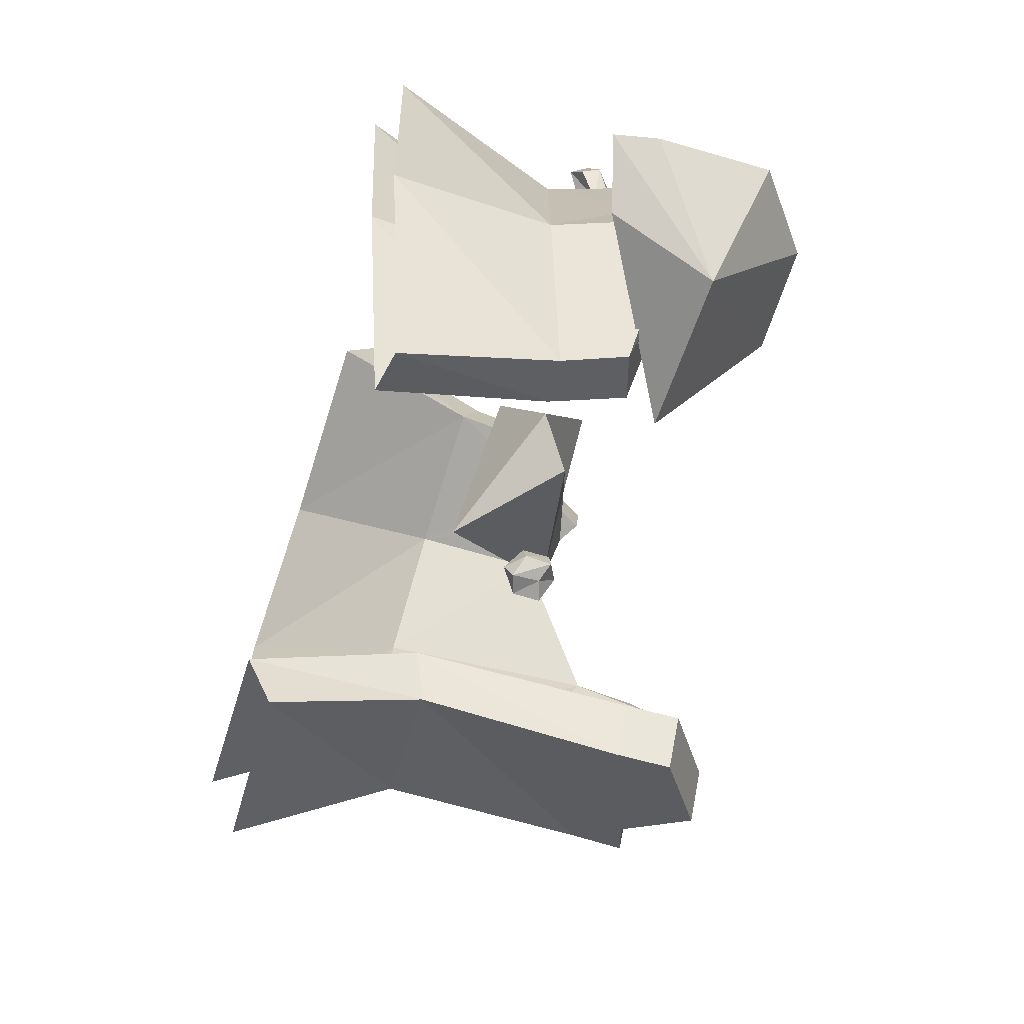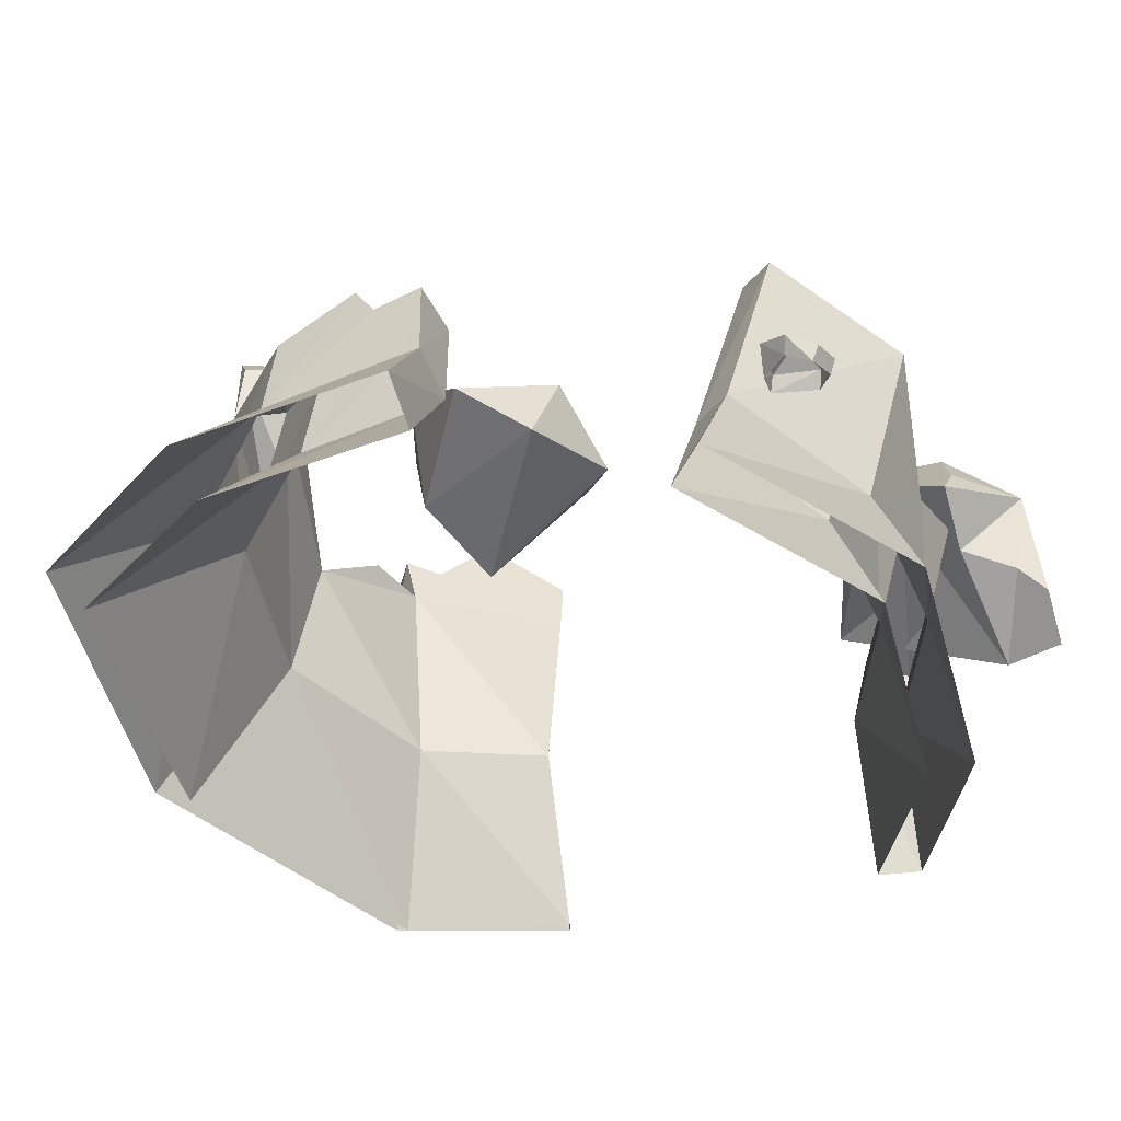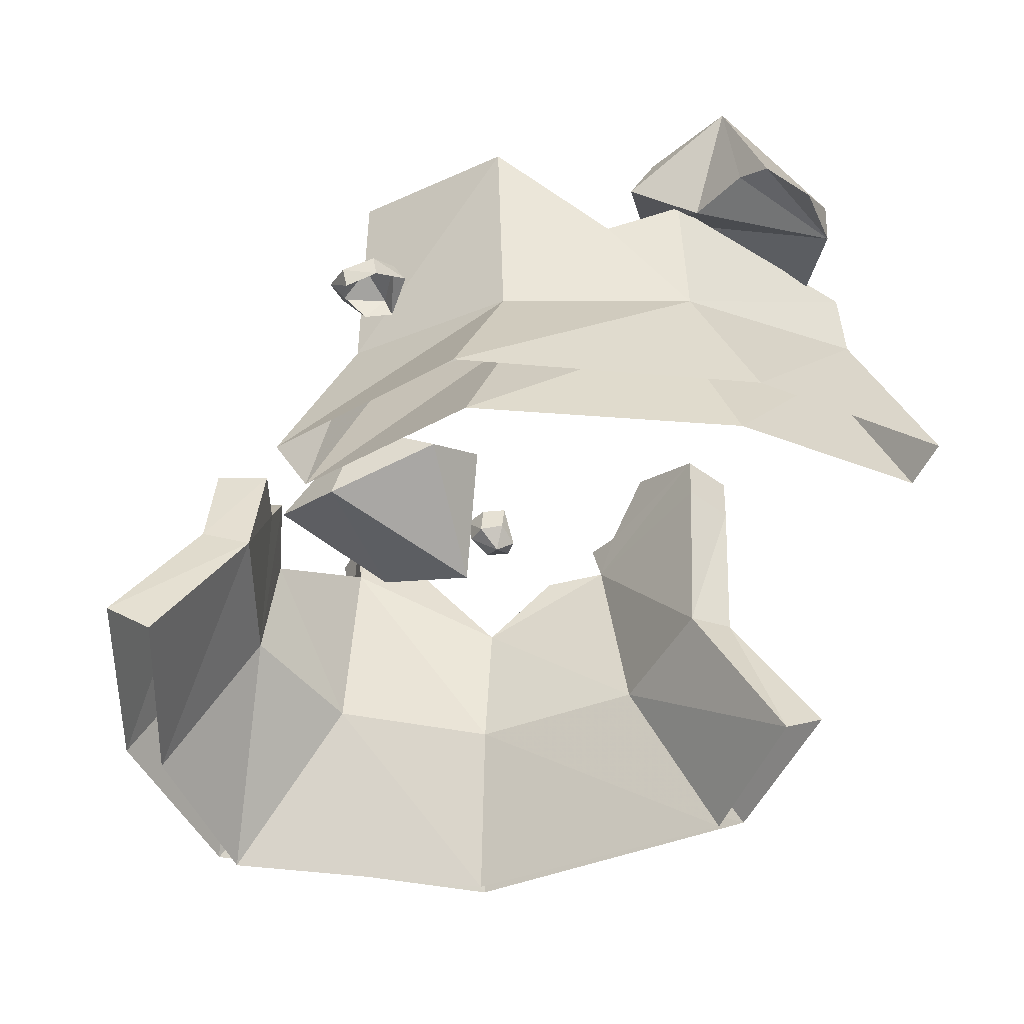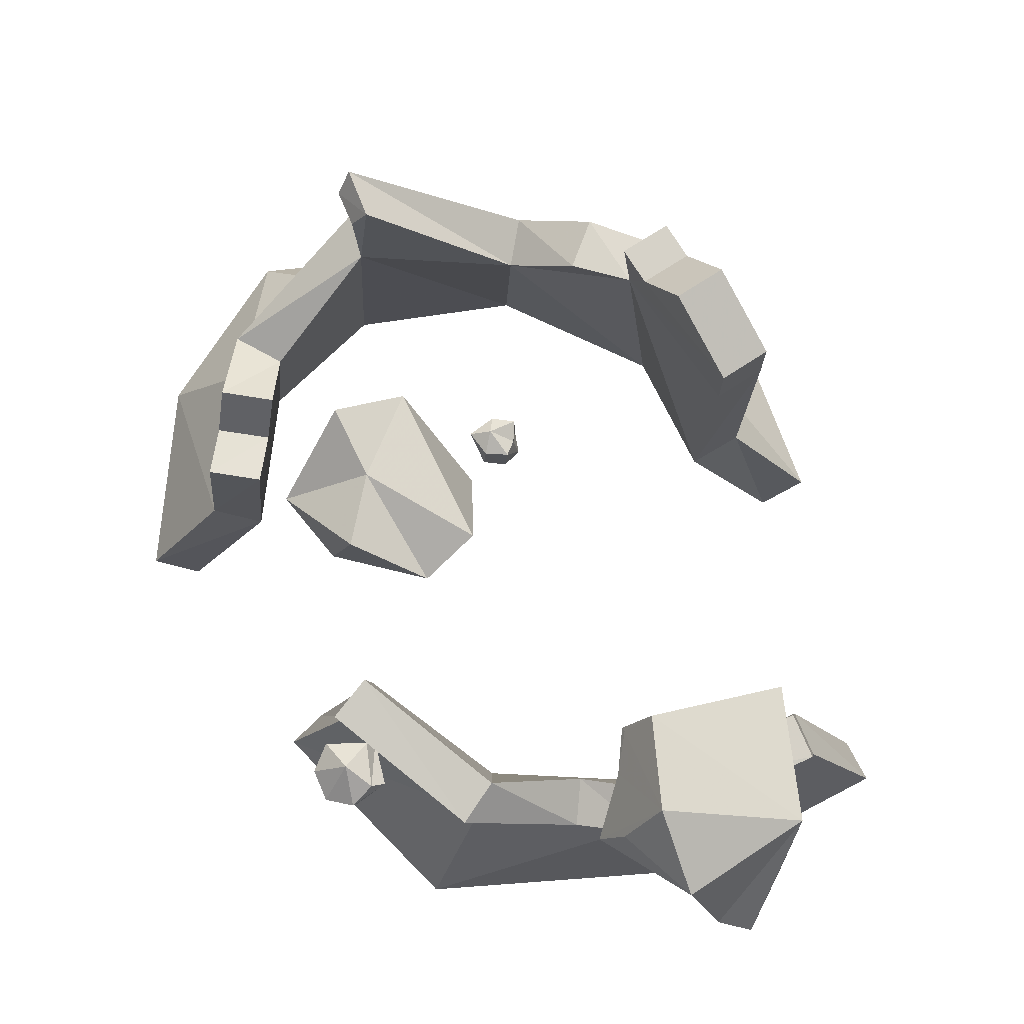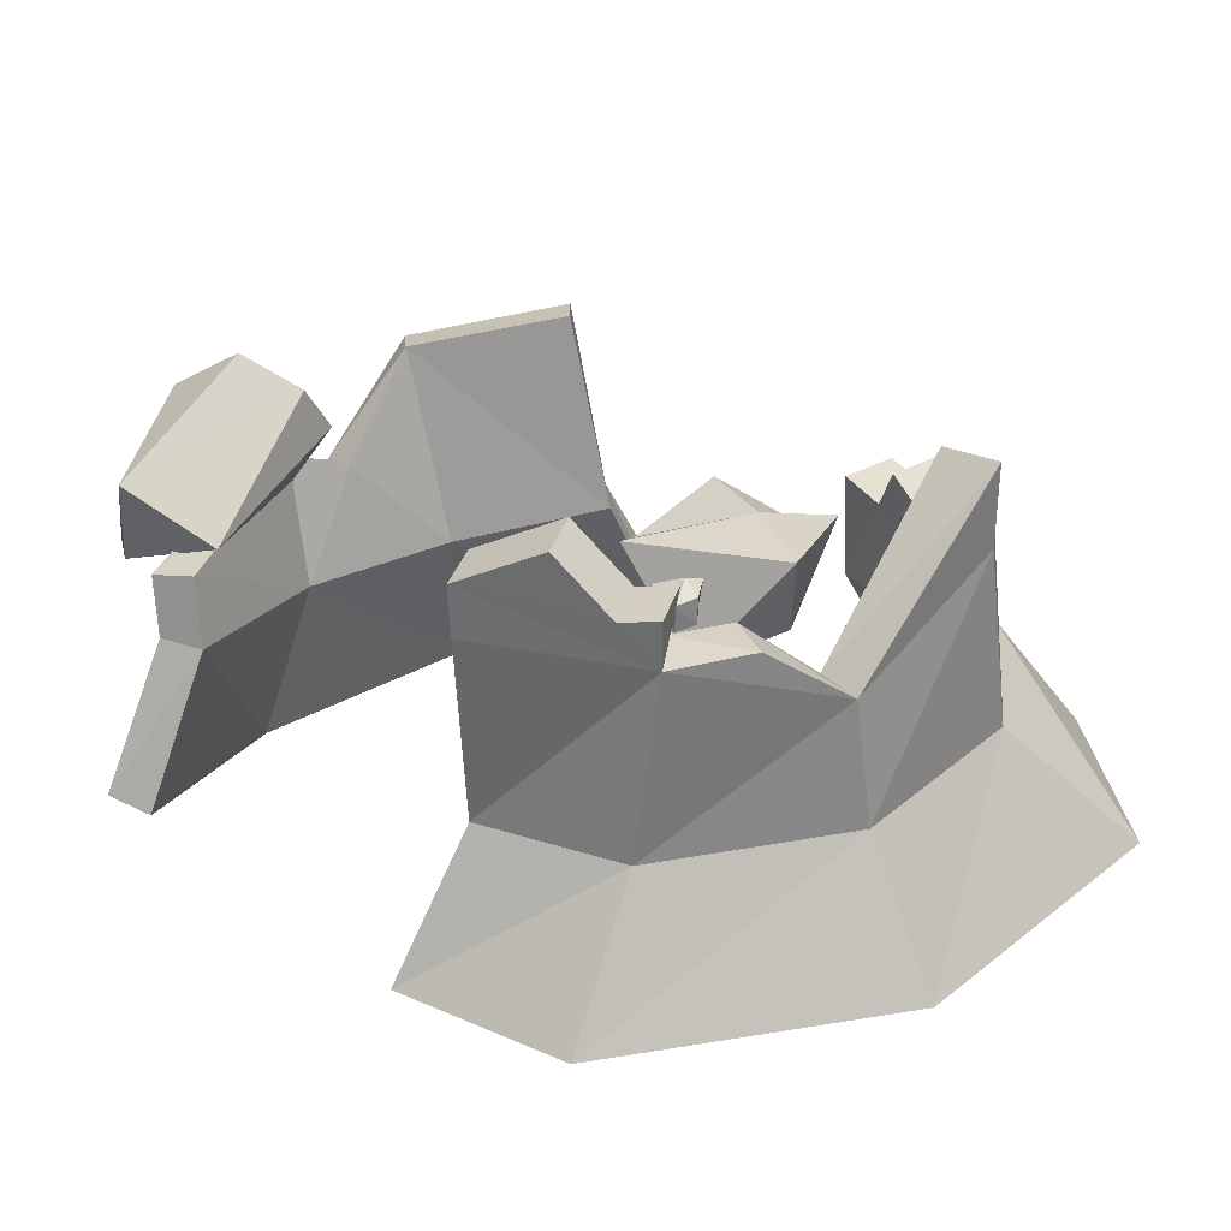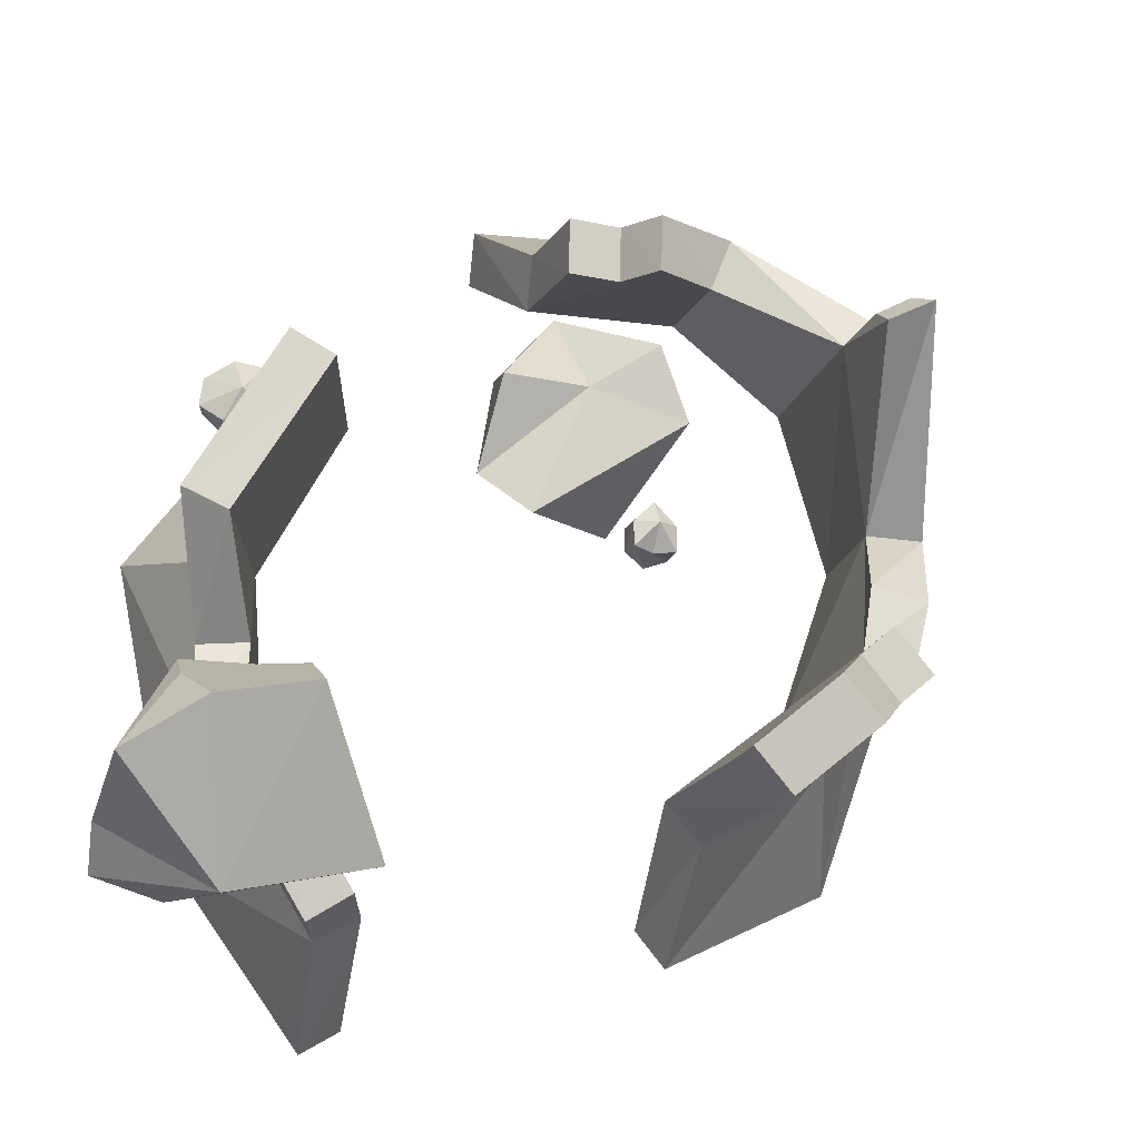
<metadata>
{"format":"obj","ext":"obj","renderer":"f3d","projection":"perspective","resolution":1024,"background":"white","views":[{"elev":-76.0,"azim":73.6,"up":"+Z"},{"elev":-46.7,"azim":26.5,"up":"+Y"},{"elev":-49.3,"azim":92.5,"up":"+Y"},{"elev":68.8,"azim":97.4,"up":"+Y"},{"elev":33.5,"azim":-122.8,"up":"+Y"},{"elev":-18.6,"azim":162.5,"up":"+Z"}]}
</metadata>
<code>
v -3.83 -0.57 3.42
v -4.79 -0.57 0.05
v -3.69 2.8 3.01
v -4.5 1.7 -0.1
v -3.69 4.33 3.01
v -3.09 -0.97 2.95
v -3.89 -0.91 0.08
v -2.75 2.76 2.73
v -3.54 1.59 -0.06
v -2.84 4.33 2.55
v 5.71 3.14 1.34
v 4.74 -0.29 1.54
v 7.14 2.61 -1.11
v 6.07 -0.85 -0.95
v 6.9 -0.8 -0.79
v 5.49 -0.29 1.92
v 7.86 2.4 -0.73
v 6.4 2.96 1.78
v -2.87 -0.9 -2.89
v -2.91 2.78 -2.43
v -0.86 -0.83 -4.15
v -0.7 2.81 -4.35
v -1.34 2.8 -5.08
v -1.38 -0.57 -4.92
v -3.69 2.8 -3
v -3.6 -0.57 -3.43
v -3.46 3.87 3.2
v -2.85 3.87 2.85
v 1.43 1.17 4.15
v 1.42 1.23 5.12
v 0.51 1.09 4.15
v 0.51 1.16 5.11
v 0.07 1.92 4.06
v 0.06 1.98 5.03
v -1.05 1.24 4.16
v -1.39 1.32 5.06
v -3.11 2.71 -1.31
v -4.05 2.8 -1.53
v -3.05 3.66 -2.27
v -3.69 3.66 -3
v -2.54 3.51 -2.72
v -3.18 3.51 -3.45
v -1.81 4.52 -3.36
v -2.45 4.52 -4.09
v -0.66 3.71 -4.37
v -1.3 3.71 -5.1
v 6.84 1.3 -4.76
v 5.56 1.7 -4.17
v 6.56 2.13 -3.31
v 5.77 2.35 -3.28
v 5.85 2.42 -3.33
v 7.62 1.43 -3.12
v 7.43 0.94 -4.28
v 7.43 -0.02 -6.51
v 4.41 1.62 -6.1
v 5.73 3.2 -3.76
v 7.4 3.24 -4.12
v 6.89 1.75 -6.68
v 8.54 -0.32 -6.11
v 7.36 1.24 -3.96
v 6.59 1.49 -3.73
v 5.44 0.85 -6.85
v 4.74 1.04 -6.41
v 5.1 -0.15 -6.96
v 4.36 -0.12 -6.54
v 4.76 -2.6 -8.3
v 4.05 -2.74 -7.87
v 6.46 1.06 -2.65
v 7.26 0.8 -2.68
v 4.75 -3.05 2.75
v 5.43 -2.84 3.2
v -0.04 1.41 -0.12
v -0.39 1.21 -0.54
v -0.02 1.1 -0.57
v -0.39 0.72 -0.55
v -0.02 0.61 -0.67
v -0.01 0.43 -0.34
v -0.39 1.22 -0.11
v -0.41 0.73 -0.13
v -0 1.25 0.26
v -0 0.76 0.17
v 0.34 1.19 -0.08
v 0.32 0.7 -0.04
v 0.33 1.23 -0.5
v 0.34 0.75 -0.46
v 6.67 0.61 1.7
v 7.18 -0.07 2.04
v 6.72 0.14 2.32
v 7.03 -0.35 1.98
v 6.61 -0.08 2.09
v 7.15 -0.17 1.45
v 7.27 0.12 1.5
v 6.92 0.37 1.19
v 6.79 0.15 0.97
v 6.02 0.14 1.27
v 6.13 0.42 1.4
v 6.22 0.36 2.16
v 6.09 0 1.74
v 0.22 -0.62 0.23
v -0.58 1.36 1.66
v -0.22 -0.2 1.87
v -0.03 1.57 2.89
v 1.36 0.11 3.75
v 2.27 -0.32 2.7
v 2.75 0.42 0.74
v 1.98 1.01 -0.05
v 1.11 1.29 2.12
v 2.54 1.24 2.21
v 8.63 0.44 -5.45
v 8.24 0.79 -5.02
v 8.6 2.3 -4.81
v 7.68 2.14 -3.55
v -4.48 -2.99 -5.08
v -6.4 -2.99 0.2
v -5.06 -2.99 5.52
v -1.43 -0.57 5.25
v -1.87 -2.99 6.92
v -5.59 -3.52 0.23
v -3.92 -3.56 -4.54
v -4.55 -3.66 5.04
v -1.73 -3.55 6.15
v -1.14 -0.92 4.4
v 6.11 -3.54 -4.78
v 5.89 -0.68 -3.84
v 7.07 -4.01 -0.19
v 6.7 -0.73 -4.06
v 6.88 -3.37 -5.08
v 7.85 -3.72 -0.03
v -1.23 -3.5 -5.78
v -1.59 -2.99 -6.51
v 1.53 -0.57 5.23
v 1.91 -2.99 6.7
v 1.53 -0.88 4.32
v 1.86 -3.49 5.88
o Node 0
f 3 2 1
f 4 2 3
f 5 4 3
f 5 4 5
f 6 5 5
f 6 5 6
f 7 6 6
f 8 6 7
f 9 8 7
f 10 8 9
f 10 10 9
f 11 10 10
f 11 11 10
f 12 11 11
f 13 12 11
f 14 12 13
f 14 14 13
f 15 14 14
f 15 15 14
f 16 15 15
f 17 16 15
f 18 16 17
f 18 18 17
f 19 18 18
f 19 19 18
f 20 19 19
f 21 20 19
f 22 20 21
f 21 22 21
f 23 22 21
f 24 23 21
f 25 23 24
f 26 25 24
f 26 25 26
f 5 26 26
f 5 26 5
f 3 5 5
f 27 5 3
f 27 27 3
f 28 27 27
f 28 28 27
f 10 28 28
f 8 10 28
f 31 30 29
f 32 30 31
f 33 32 31
f 34 32 33
f 35 34 33
f 36 34 35
f 36 36 35
f 35 36 36
f 35 35 36
f 36 35 35
f 8 36 35
f 3 36 8
f 3 3 8
f 8 3 3
f 8 8 3
f 3 8 8
f 28 3 8
f 27 3 28
f 10 27 28
f 5 27 10
f 5 5 10
f 10 5 5
f 10 10 5
f 5 10 10
f 9 5 10
f 4 5 9
f 4 4 9
f 9 4 4
f 9 9 4
f 4 9 9
f 37 4 9
f 38 4 37
f 20 38 37
f 25 38 20
f 39 25 20
f 40 25 39
f 40 40 39
f 39 40 40
f 39 39 40
f 40 39 39
f 41 40 39
f 42 40 41
f 43 42 41
f 44 42 43
f 45 44 43
f 46 44 45
f 46 46 45
f 47 46 46
f 47 47 46
f 48 47 47
f 49 48 47
f 50 48 49
f 51 50 49
f 51 50 51
f 52 51 51
f 52 51 52
f 49 52 52
f 53 52 49
f 47 53 49
f 54 53 47
f 47 54 47
f 55 54 47
f 48 55 47
f 48 55 48
f 56 48 48
f 56 48 56
f 51 56 56
f 57 56 51
f 49 57 51
f 52 57 49
f 52 52 49
f 55 52 52
f 55 55 52
f 54 55 55
f 58 54 55
f 59 54 58
f 59 59 58
f 60 59 59
f 60 60 59
f 61 60 60
f 62 61 60
f 63 61 62
f 64 63 62
f 65 63 64
f 66 65 64
f 67 65 66
f 67 67 66
f 61 67 67
f 61 61 67
f 60 61 61
f 68 60 61
f 69 60 68
f 13 69 68
f 17 69 13
f 11 17 13
f 18 17 11
f 18 18 11
f 11 18 18
f 11 11 18
f 18 11 11
f 12 18 11
f 16 18 12
f 70 16 12
f 71 16 70
f 71 71 70
f 72 71 71
f 72 72 71
f 73 72 72
f 74 73 72
f 75 73 74
f 76 75 74
f 77 75 76
f 77 77 76
f 72 77 77
f 72 72 77
f 78 72 72
f 73 78 72
f 79 78 73
f 75 79 73
f 77 79 75
f 77 77 75
f 72 77 77
f 72 72 77
f 80 72 72
f 78 80 72
f 81 80 78
f 79 81 78
f 77 81 79
f 77 77 79
f 72 77 77
f 72 72 77
f 82 72 72
f 80 82 72
f 83 82 80
f 81 83 80
f 77 83 81
f 77 77 81
f 72 77 77
f 72 72 77
f 84 72 72
f 82 84 72
f 85 84 82
f 83 85 82
f 77 85 83
f 77 77 83
f 72 77 77
f 72 72 77
f 74 72 72
f 84 74 72
f 76 74 84
f 85 76 84
f 77 76 85
f 77 77 85
f 86 77 77
f 86 86 77
f 87 86 86
f 88 87 86
f 89 87 88
f 90 89 88
f 90 89 90
f 89 90 90
f 89 90 89
f 91 89 89
f 87 89 91
f 92 87 91
f 86 87 92
f 86 86 92
f 86 86 86
f 86 86 86
f 93 86 86
f 92 93 86
f 94 93 92
f 91 94 92
f 91 94 91
f 94 91 91
f 94 91 94
f 95 94 94
f 93 94 95
f 96 93 95
f 86 93 96
f 86 86 96
f 86 86 86
f 86 86 86
f 97 86 86
f 96 97 86
f 98 97 96
f 95 98 96
f 95 98 95
f 98 95 95
f 98 95 98
f 90 98 98
f 97 98 90
f 88 97 90
f 86 97 88
f 86 86 88
f 99 86 86
f 99 99 86
f 100 99 99
f 101 100 99
f 102 100 101
f 101 102 101
f 103 102 101
f 101 103 101
f 104 103 101
f 99 104 101
f 105 104 99
f 99 105 99
f 106 105 99
f 100 106 99
f 107 106 100
f 102 107 100
f 107 107 102
f 103 107 102
f 108 107 103
f 104 108 103
f 104 108 104
f 106 104 104
f 106 104 106
f 107 106 106
f 105 106 107
f 108 105 107
f 108 105 108
f 59 108 108
f 59 108 59
f 109 59 59
f 54 59 109
f 110 54 109
f 53 54 110
f 111 53 110
f 52 53 111
f 112 52 111
f 57 52 112
f 111 57 112
f 111 57 111
f 110 111 111
f 110 111 110
f 109 110 110
f 111 110 109
f 111 111 109
f 105 111 111
f 105 105 111
f 104 105 105
f 108 104 105
f 113 2 26
f 114 2 113
f 114 114 113
f 2 114 114
f 2 2 114
f 1 2 2
f 114 1 2
f 115 1 114
f 115 115 114
f 1 115 115
f 1 1 115
f 116 1 1
f 115 116 1
f 117 116 115
f 117 117 115
f 118 117 117
f 118 118 117
f 7 118 118
f 119 7 118
f 19 7 119
f 19 19 119
f 120 19 19
f 120 120 19
f 6 120 120
f 118 6 120
f 7 6 118
f 7 7 118
f 121 7 7
f 121 121 7
f 122 121 121
f 120 122 121
f 6 122 120
f 6 6 120
f 67 6 6
f 67 67 6
f 65 67 67
f 123 65 67
f 124 65 123
f 124 124 123
f 125 124 124
f 125 125 124
f 14 125 125
f 70 14 125
f 12 14 70
f 12 12 70
f 123 12 12
f 123 123 12
f 124 123 123
f 125 124 123
f 14 124 125
f 14 14 125
f 126 14 14
f 126 126 14
f 64 126 126
f 127 64 126
f 66 64 127
f 66 66 127
f 16 66 66
f 16 16 66
f 15 16 16
f 71 15 16
f 128 15 71
f 128 128 71
f 15 128 128
f 15 15 128
f 126 15 15
f 128 126 15
f 127 126 128
f 127 127 128
f 119 127 127
f 119 119 127
f 19 119 119
f 129 19 119
f 21 19 129
f 129 21 129
f 24 21 129
f 130 24 129
f 26 24 130
f 113 26 130
f 113 26 113
f 116 113 113
f 116 113 116
f 117 116 116
f 131 116 117
f 132 131 117
f 133 131 132
f 134 133 132
f 133 133 134
f 121 133 134
f 122 133 121
f 36 1 116
f 3 1 36
f 3 3 36
f 40 3 3
f 40 40 3
f 25 40 40
f 42 25 40
f 46 25 42
f 44 46 42
f 44 46 44
f 43 44 44
f 43 44 43
f 41 43 43
f 45 43 41
f 20 45 41
f 45 45 20
f 22 45 20
f 46 45 22
f 23 46 22
f 25 46 23
f 25 25 23
f 8 25 25
f 8 8 25
f 6 8 8
f 35 6 8
f 122 6 35
f 122 122 35
f 37 122 122
f 37 37 122
f 20 37 37
f 9 20 37
f 19 20 9
f 7 19 9
f 7 19 7
f 51 7 7
f 51 7 51
f 56 51 51
f 50 51 56
f 55 50 56
f 48 50 55
f 48 48 55
f 13 48 48
f 13 13 48
f 14 13 13
f 68 14 13
f 124 14 68
f 61 124 68
f 61 124 61
f 61 61 61
f 61 61 61
f 63 61 61
f 124 61 63
f 65 124 63
f 65 124 65
f 17 65 65
f 17 65 17
f 15 17 17
f 69 17 15
f 126 69 15
f 60 69 126
f 60 60 126
f 64 60 60
f 64 64 60
f 126 64 64
f 62 126 64
f 60 126 62
f 60 60 62
f 36 60 60
f 36 36 60
f 34 36 36
f 116 34 36
f 32 34 116
f 131 32 116
f 30 32 131
f 131 30 131
f 29 30 131
f 133 29 131
f 31 29 133
f 122 31 133
f 33 31 122
f 35 33 122
f 35 33 35
f 38 35 35
f 38 35 38
f 25 38 38
f 4 38 25
f 26 4 25
f 2 4 26
f 2 2 26
f 59 2 2
f 59 59 2
f 109 59 59
f 58 109 59
f 111 109 58
f 58 111 58
f 57 111 58
f 58 57 58
f 56 57 58
f 55 56 58
f 55 56 55
f 41 55 55
f 41 55 41
f 39 41 41
f 20 41 39
o Node 1
o Node 2
o Node 3

</code>
